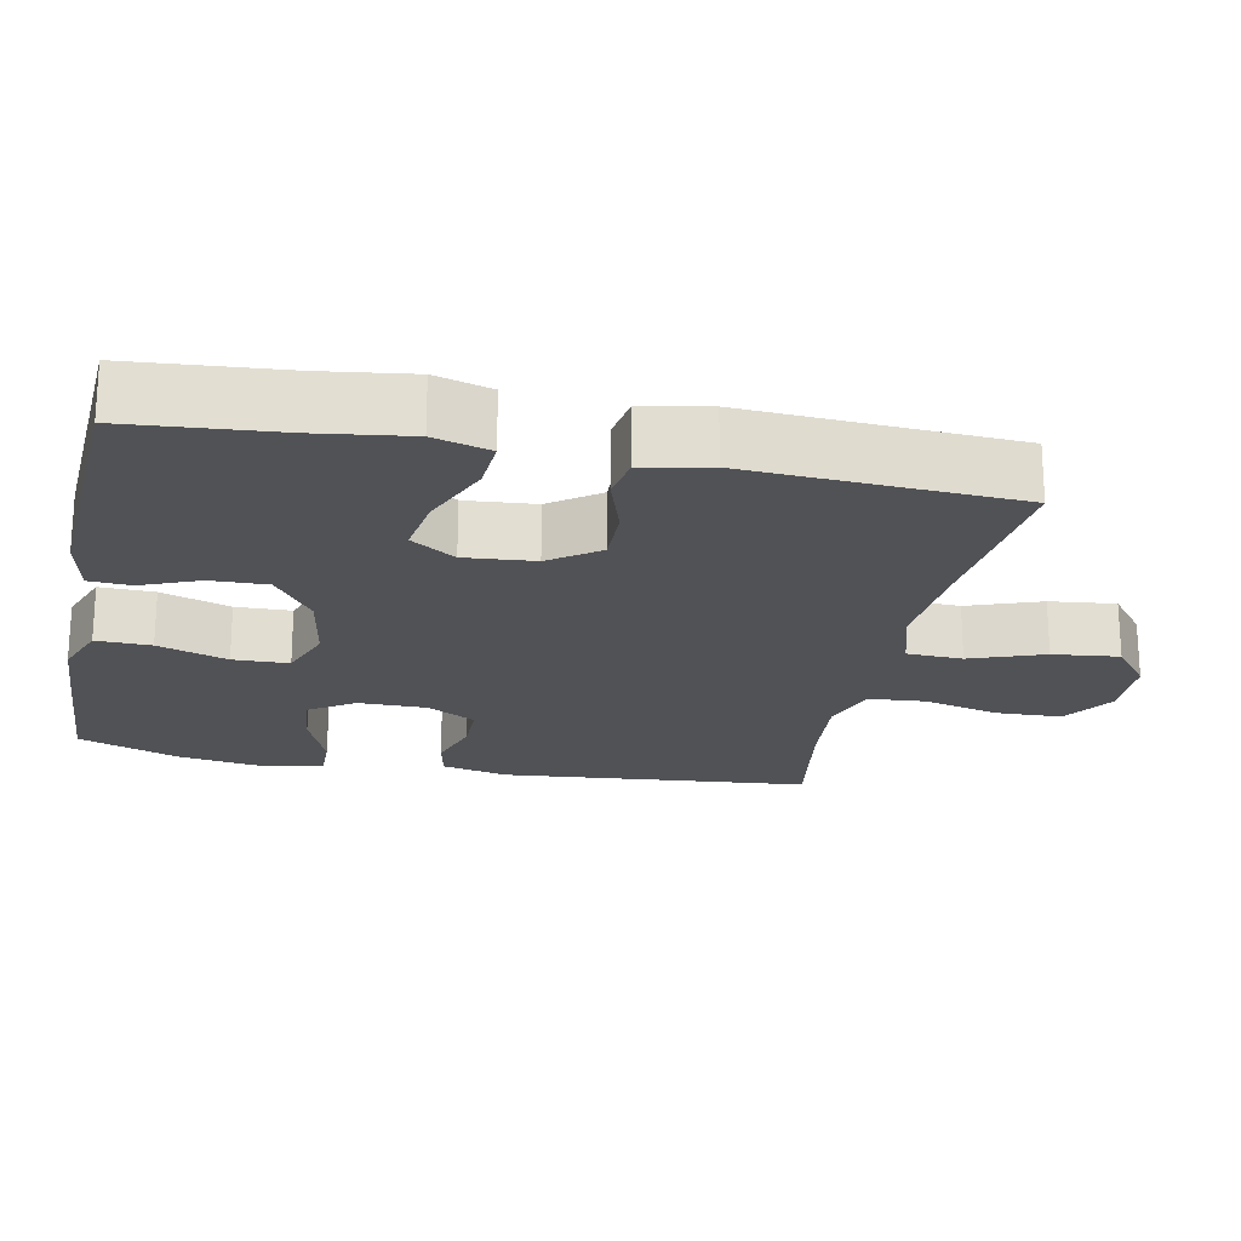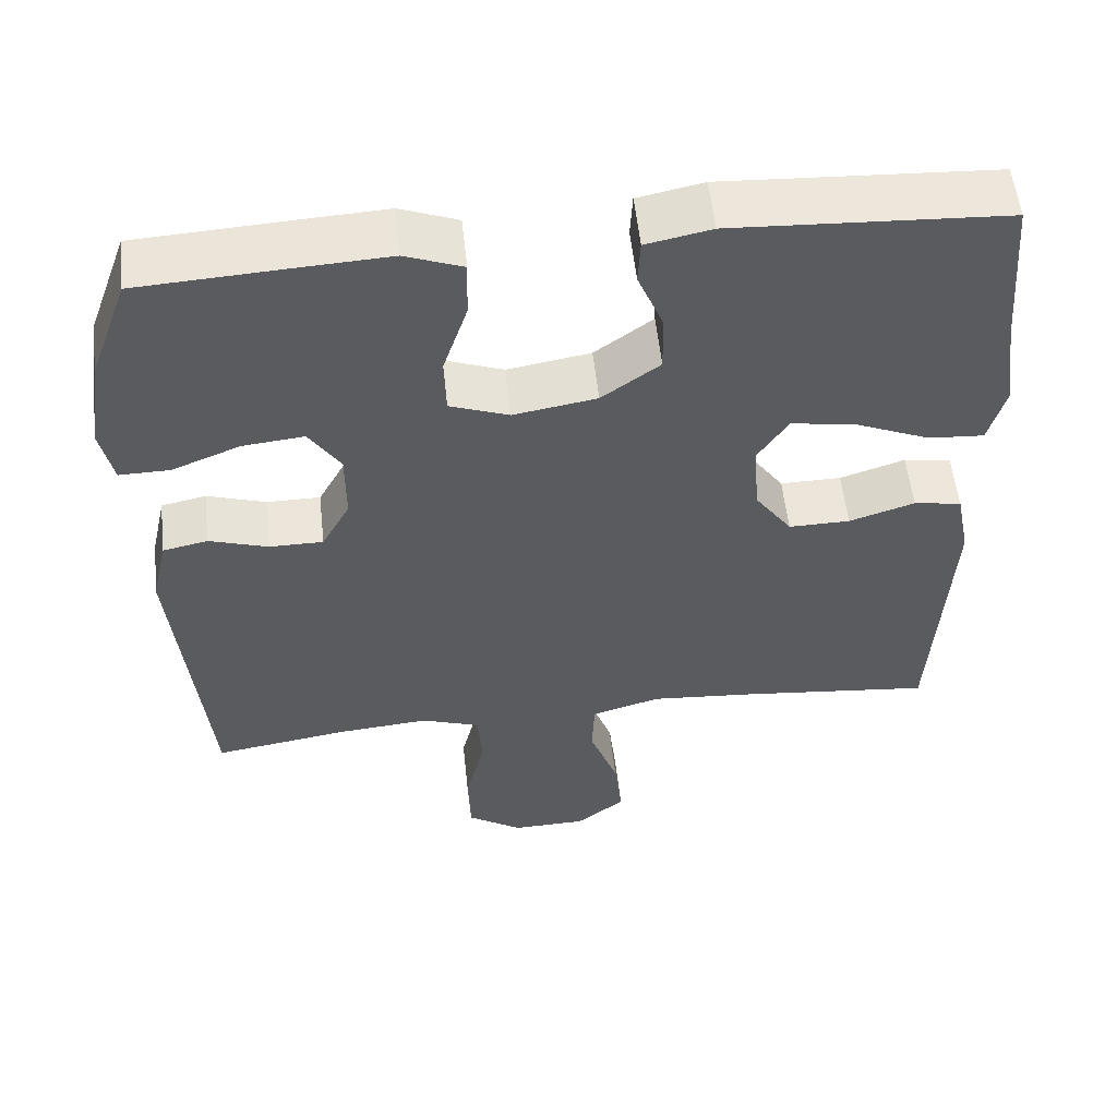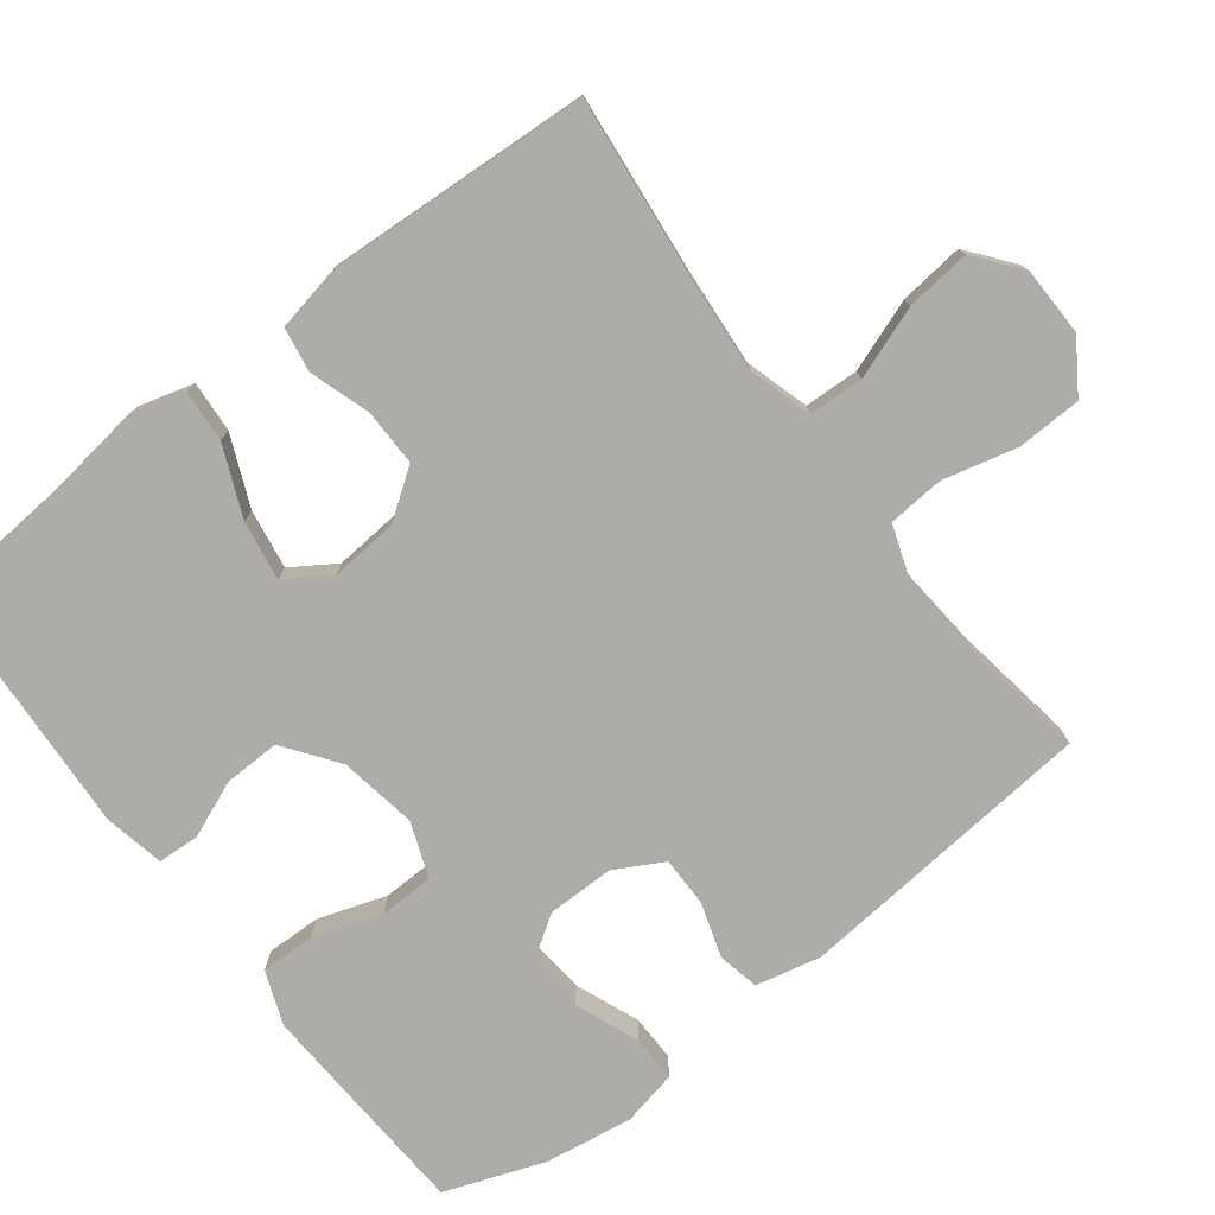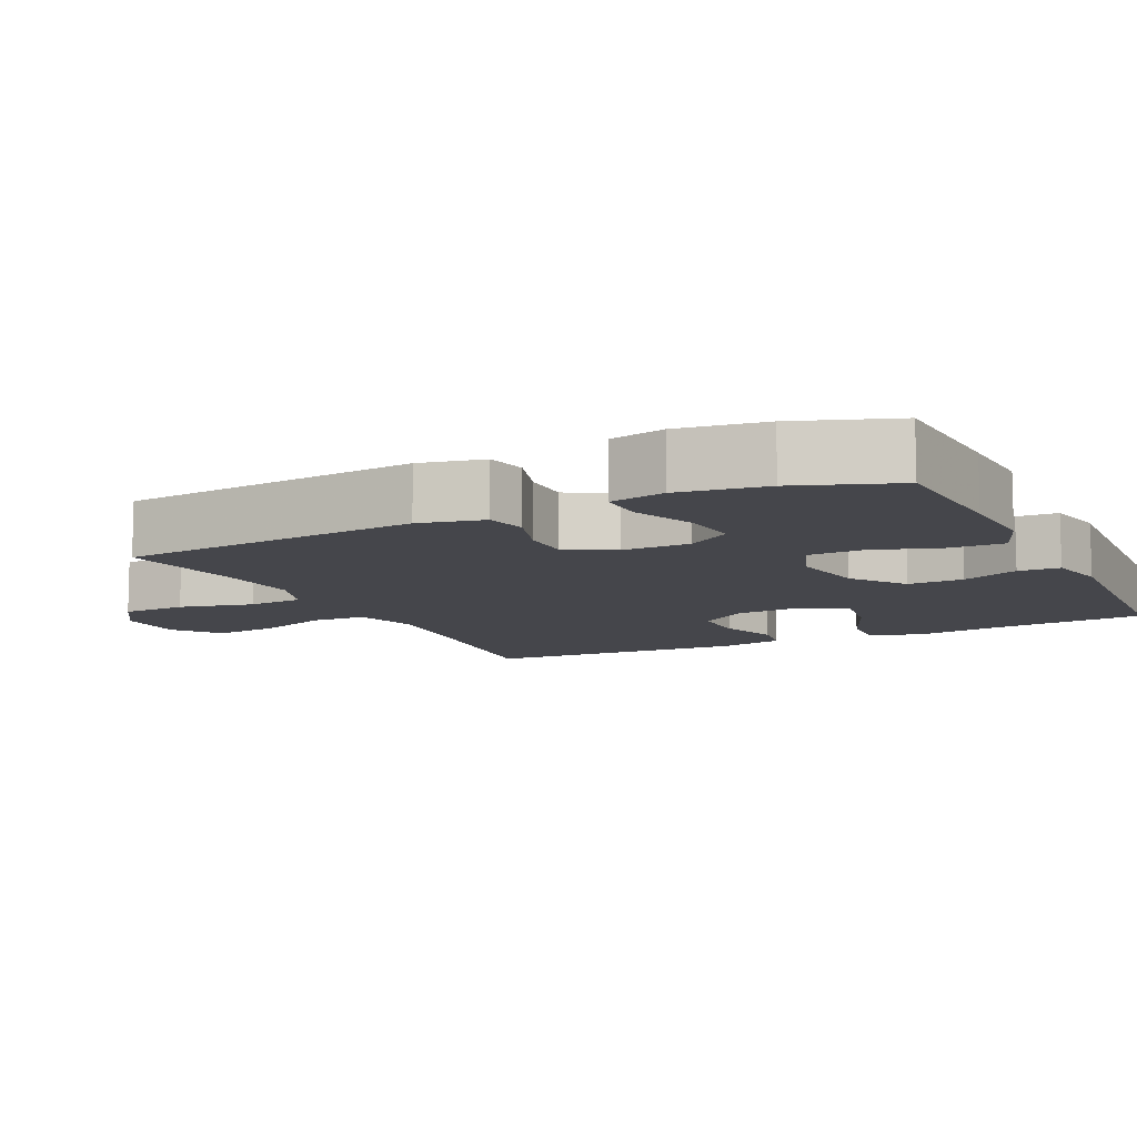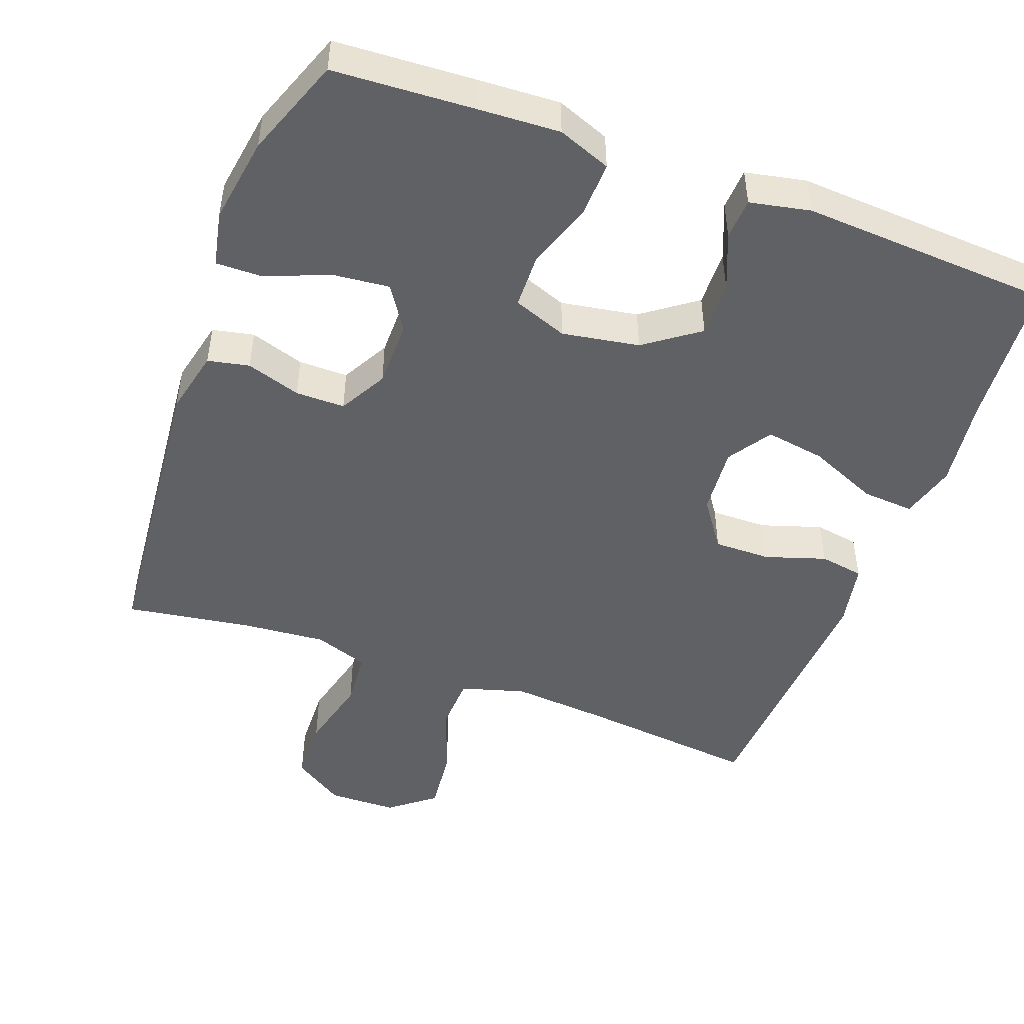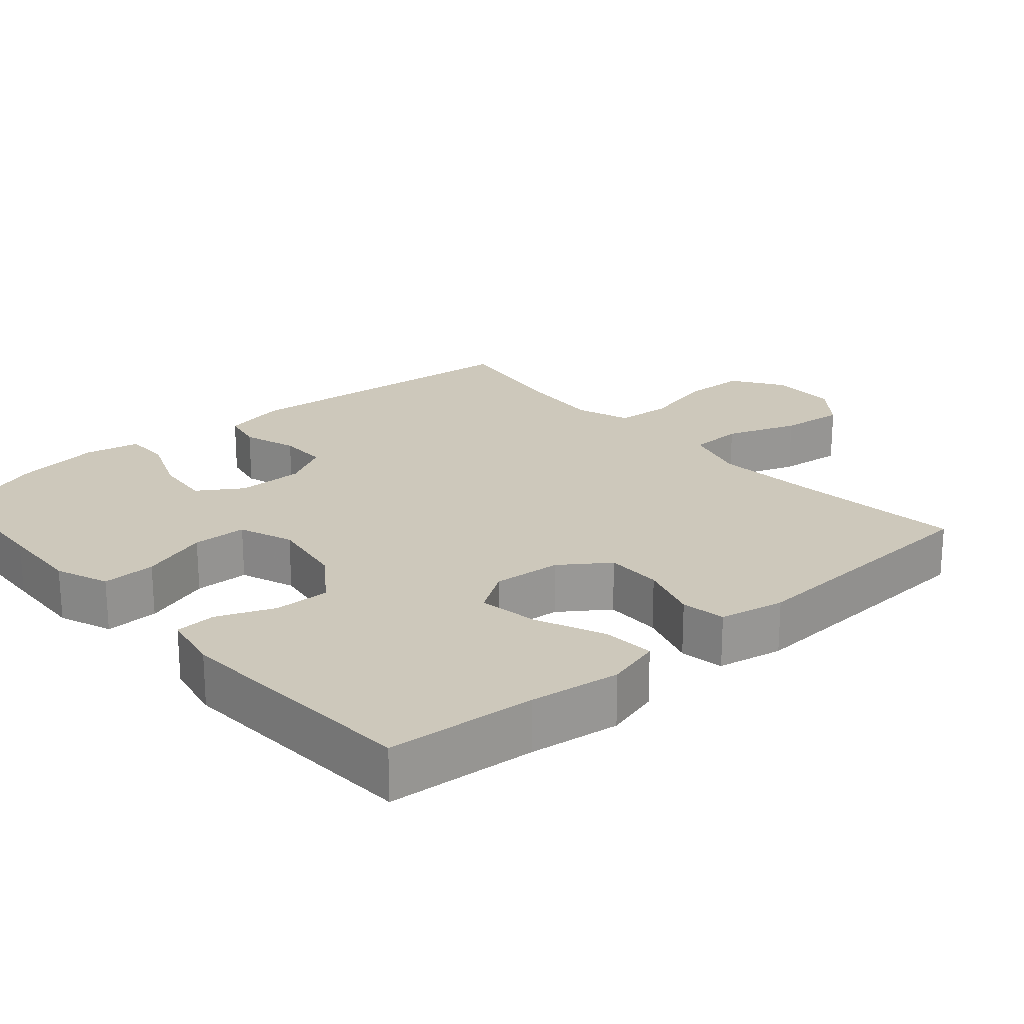
<metadata>
{"format":"obj","ext":"obj","renderer":"f3d","projection":"perspective","resolution":1024,"background":"white","views":[{"elev":-21.3,"azim":78.5,"up":"+Y"},{"elev":55.3,"azim":-6.2,"up":"+Z"},{"elev":-76.9,"azim":127.4,"up":"+Y"},{"elev":-10.0,"azim":-64.0,"up":"+Y"},{"elev":-48.0,"azim":-20.4,"up":"+Y"},{"elev":21.8,"azim":48.7,"up":"+Y"}]}
</metadata>
<code>
v -0.5 0.07 -0.5
v -0.539 0.07 -0.085
v -0.519 0.07 0.004
v -0.462 0.07 0.016
v -0.387 0.07 -0.008
v -0.319 0.07 -0.008
v -0.283 0.07 0.058
v -0.283 0.07 0.15
v -0.323 0.07 0.211
v -0.401 0.07 0.203
v -0.488 0.07 0.168
v -0.552 0.07 0.167
v -0.568 0.07 0.243
v -0.55 0.07 0.363
v -0.5 0.07 0.5
v -0.309 0.07 0.511
v -0.195 0.07 0.517
v -0.122 0.07 0.489
v -0.124 0.07 0.415
v -0.155 0.07 0.321
v -0.153 0.07 0.246
v -0.078 0.07 0.218
v 0.028 0.07 0.236
v 0.102 0.07 0.29
v 0.1 0.07 0.367
v 0.068 0.07 0.445
v 0.071 0.07 0.502
v 0.154 0.07 0.519
v 0.5 0.07 0.5
v 0.517 0.07 0.295
v 0.534 0.07 0.171
v 0.513 0.07 0.095
v 0.442 0.07 0.1
v 0.346 0.07 0.141
v 0.264 0.07 0.154
v 0.225 0.07 0.094
v 0.233 0.07 0
v 0.28 0.07 -0.066
v 0.358 0.07 -0.065
v 0.441 0.07 -0.038
v 0.502 0.07 -0.048
v 0.52 0.07 -0.138
v 0.5 0.07 -0.5
v 0.254 0.07 -0.474
v 0.119 0.07 -0.463
v 0.031 0.07 -0.489
v 0.028 0.07 -0.564
v 0.064 0.07 -0.663
v 0.074 0.07 -0.752
v 0.012 0.07 -0.801
v -0.083 0.07 -0.803
v -0.153 0.07 -0.757
v -0.156 0.07 -0.668
v -0.131 0.07 -0.566
v -0.137 0.07 -0.489
v -0.212 0.07 -0.463
v -0.328 0.07 -0.473
v -0.5 0 -0.5
v -0.539 0 -0.085
v -0.519 0 0.004
v -0.462 0 0.016
v -0.387 0 -0.008
v -0.319 0 -0.008
v -0.283 0 0.058
v -0.283 0 0.15
v -0.323 0 0.211
v -0.401 0 0.203
v -0.488 0 0.168
v -0.552 0 0.167
v -0.568 0 0.243
v -0.55 0 0.363
v -0.5 0 0.5
v -0.309 0 0.511
v -0.195 0 0.517
v -0.122 0 0.489
v -0.124 0 0.415
v -0.155 0 0.321
v -0.153 0 0.246
v -0.078 0 0.218
v 0.028 0 0.236
v 0.102 0 0.29
v 0.1 0 0.367
v 0.068 0 0.445
v 0.071 0 0.502
v 0.154 0 0.519
v 0.5 0 0.5
v 0.517 0 0.295
v 0.534 0 0.171
v 0.513 0 0.095
v 0.442 0 0.1
v 0.346 0 0.141
v 0.264 0 0.154
v 0.225 0 0.094
v 0.233 0 0
v 0.28 0 -0.066
v 0.358 0 -0.065
v 0.441 0 -0.038
v 0.502 0 -0.048
v 0.52 0 -0.138
v 0.5 0 -0.5
v 0.254 0 -0.474
v 0.119 0 -0.463
v 0.031 0 -0.489
v 0.028 0 -0.564
v 0.064 0 -0.663
v 0.074 0 -0.752
v 0.012 0 -0.801
v -0.083 0 -0.803
v -0.153 0 -0.757
v -0.156 0 -0.668
v -0.131 0 -0.566
v -0.137 0 -0.489
v -0.212 0 -0.463
v -0.328 0 -0.473
f 52 53 54
f 51 52 54
f 50 51 54
f 49 50 54
f 48 49 54
f 47 48 54
f 46 47 54 55
f 45 46 55 56
f 42 43 44
f 41 42 44
f 40 41 44
f 39 40 44
f 38 39 44 45
f 37 38 45 56
f 32 33 34
f 31 32 34
f 30 31 34
f 30 34 35
f 29 30 35
f 28 29 35
f 27 28 35
f 26 27 35
f 25 26 35
f 24 25 35 36
f 18 19 20
f 17 18 20
f 16 17 20
f 15 16 20
f 14 15 20
f 13 14 20
f 12 13 20
f 11 12 20
f 10 11 20
f 9 10 20 21
f 8 9 21 22
f 3 4 5
f 2 3 5
f 1 2 5
f 57 1 5
f 57 5 6
f 37 56 57
f 36 37 57
f 24 36 57
f 23 24 57
f 23 57 6 7
f 7 8 22 23
f 111 110 109
f 111 109 108
f 111 108 107
f 111 107 106
f 111 106 105
f 111 105 104
f 112 111 104 103
f 113 112 103 102
f 101 100 99
f 101 99 98
f 101 98 97
f 101 97 96
f 102 101 96 95
f 113 102 95 94
f 91 90 89
f 91 89 88
f 91 88 87
f 92 91 87
f 92 87 86
f 92 86 85
f 92 85 84
f 92 84 83
f 92 83 82
f 93 92 82 81
f 77 76 75
f 77 75 74
f 77 74 73
f 77 73 72
f 77 72 71
f 77 71 70
f 77 70 69
f 77 69 68
f 77 68 67
f 78 77 67 66
f 79 78 66 65
f 62 61 60
f 62 60 59
f 62 59 58
f 62 58 114
f 63 62 114
f 114 113 94
f 114 94 93
f 114 93 81
f 114 81 80
f 64 63 114 80
f 80 79 65 64
f 1 58 59 2
f 2 59 60 3
f 3 60 61 4
f 4 61 62 5
f 5 62 63 6
f 6 63 64 7
f 7 64 65 8
f 8 65 66 9
f 9 66 67 10
f 10 67 68 11
f 11 68 69 12
f 12 69 70 13
f 13 70 71 14
f 14 71 72 15
f 15 72 73 16
f 16 73 74 17
f 17 74 75 18
f 18 75 76 19
f 19 76 77 20
f 20 77 78 21
f 21 78 79 22
f 22 79 80 23
f 23 80 81 24
f 24 81 82 25
f 25 82 83 26
f 26 83 84 27
f 27 84 85 28
f 28 85 86 29
f 29 86 87 30
f 30 87 88 31
f 31 88 89 32
f 32 89 90 33
f 33 90 91 34
f 34 91 92 35
f 35 92 93 36
f 36 93 94 37
f 37 94 95 38
f 38 95 96 39
f 39 96 97 40
f 40 97 98 41
f 41 98 99 42
f 42 99 100 43
f 43 100 101 44
f 44 101 102 45
f 45 102 103 46
f 46 103 104 47
f 47 104 105 48
f 48 105 106 49
f 49 106 107 50
f 50 107 108 51
f 51 108 109 52
f 52 109 110 53
f 53 110 111 54
f 54 111 112 55
f 55 112 113 56
f 56 113 114 57
f 57 114 58 1

</code>
